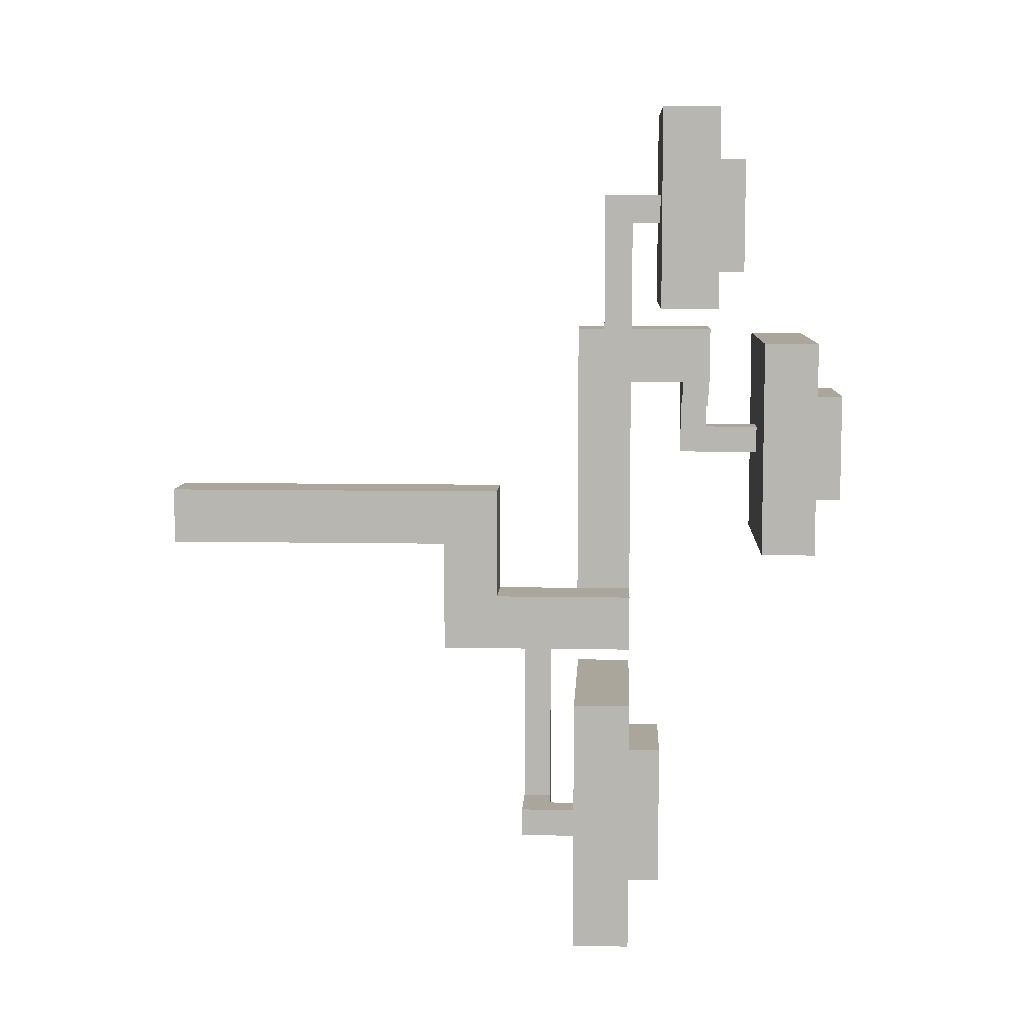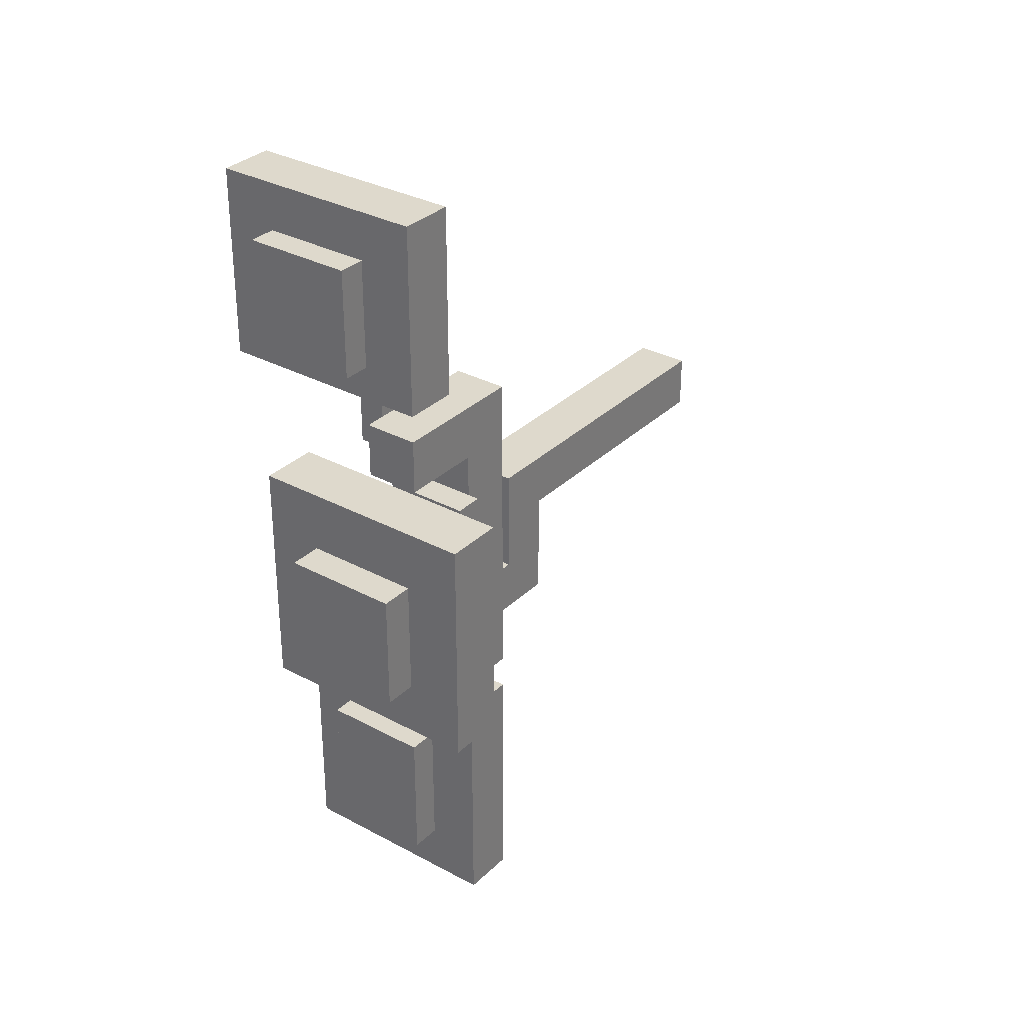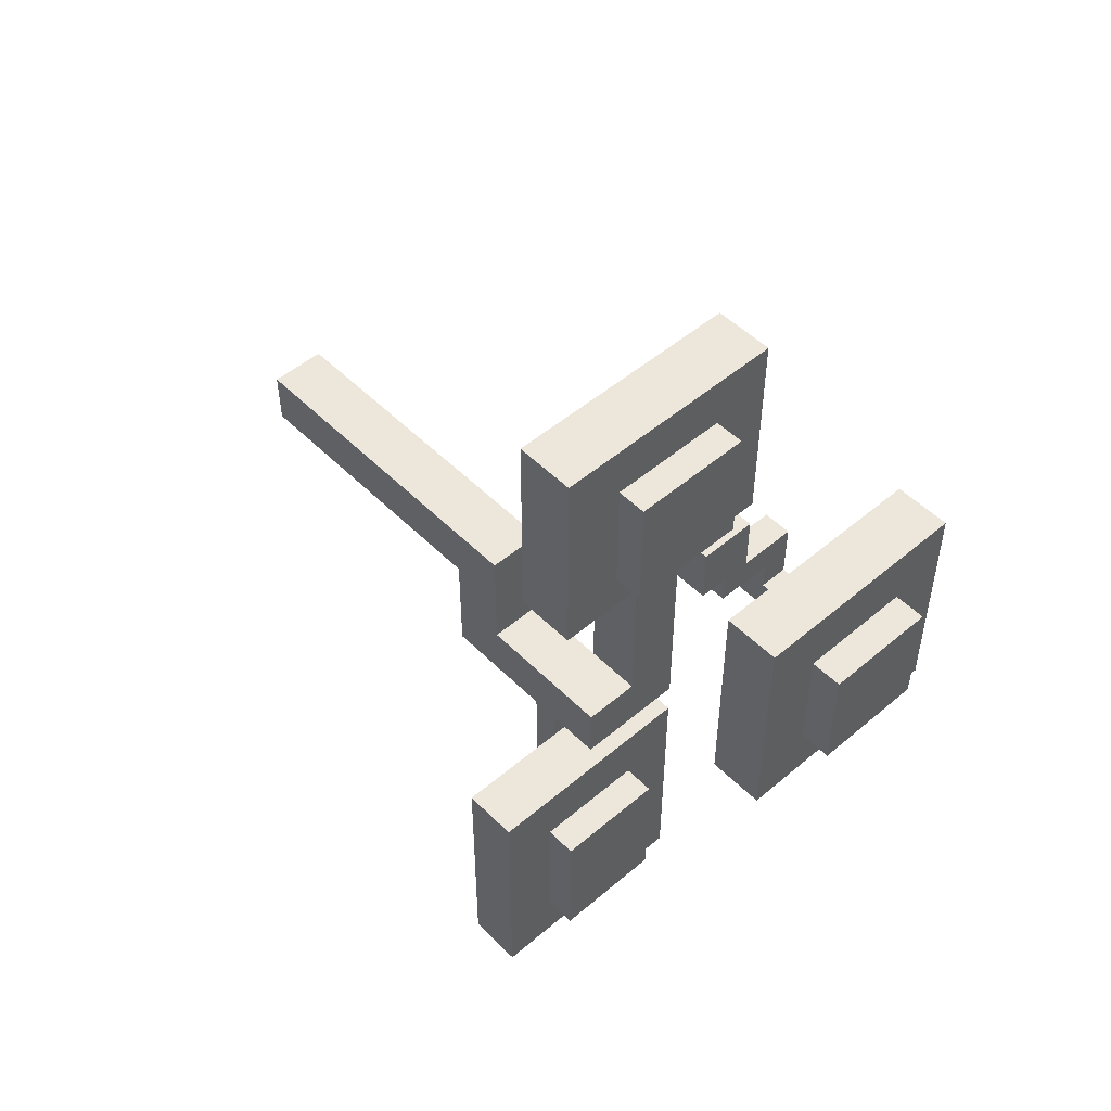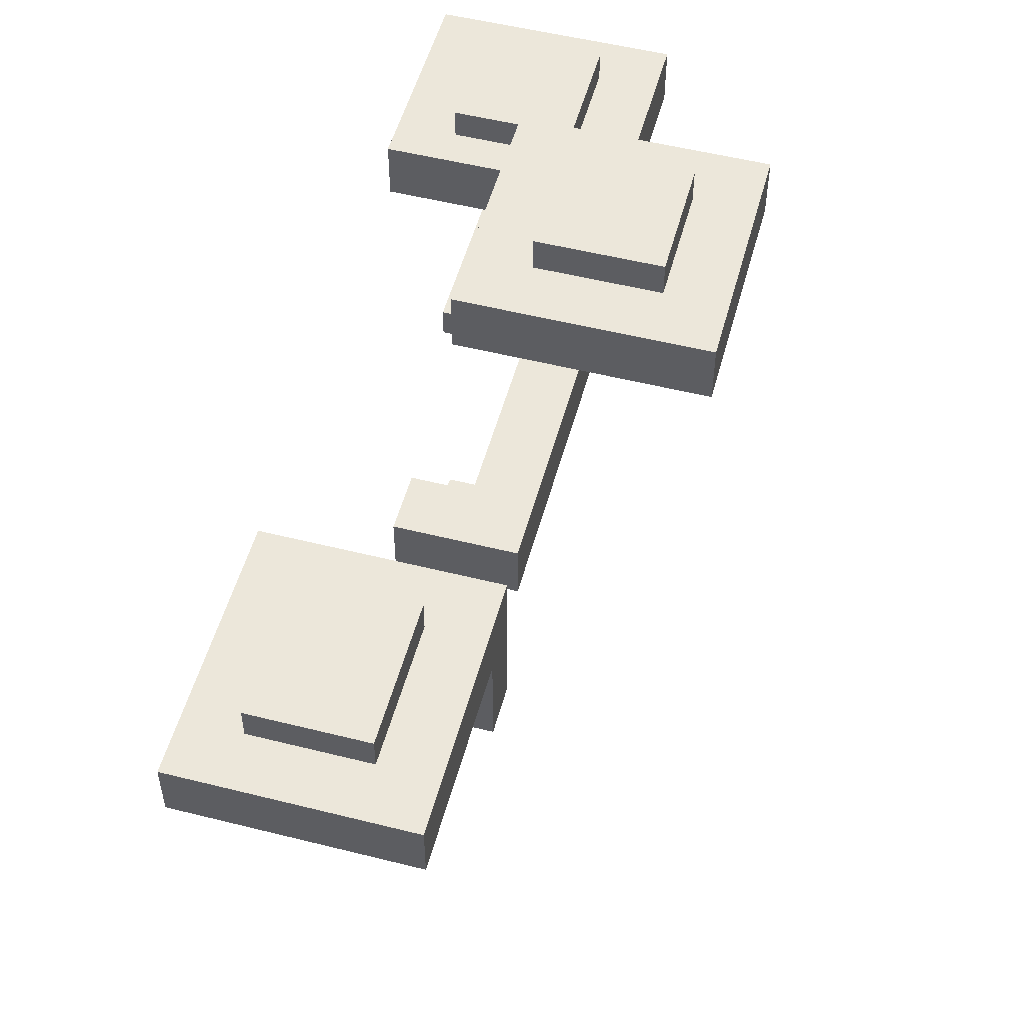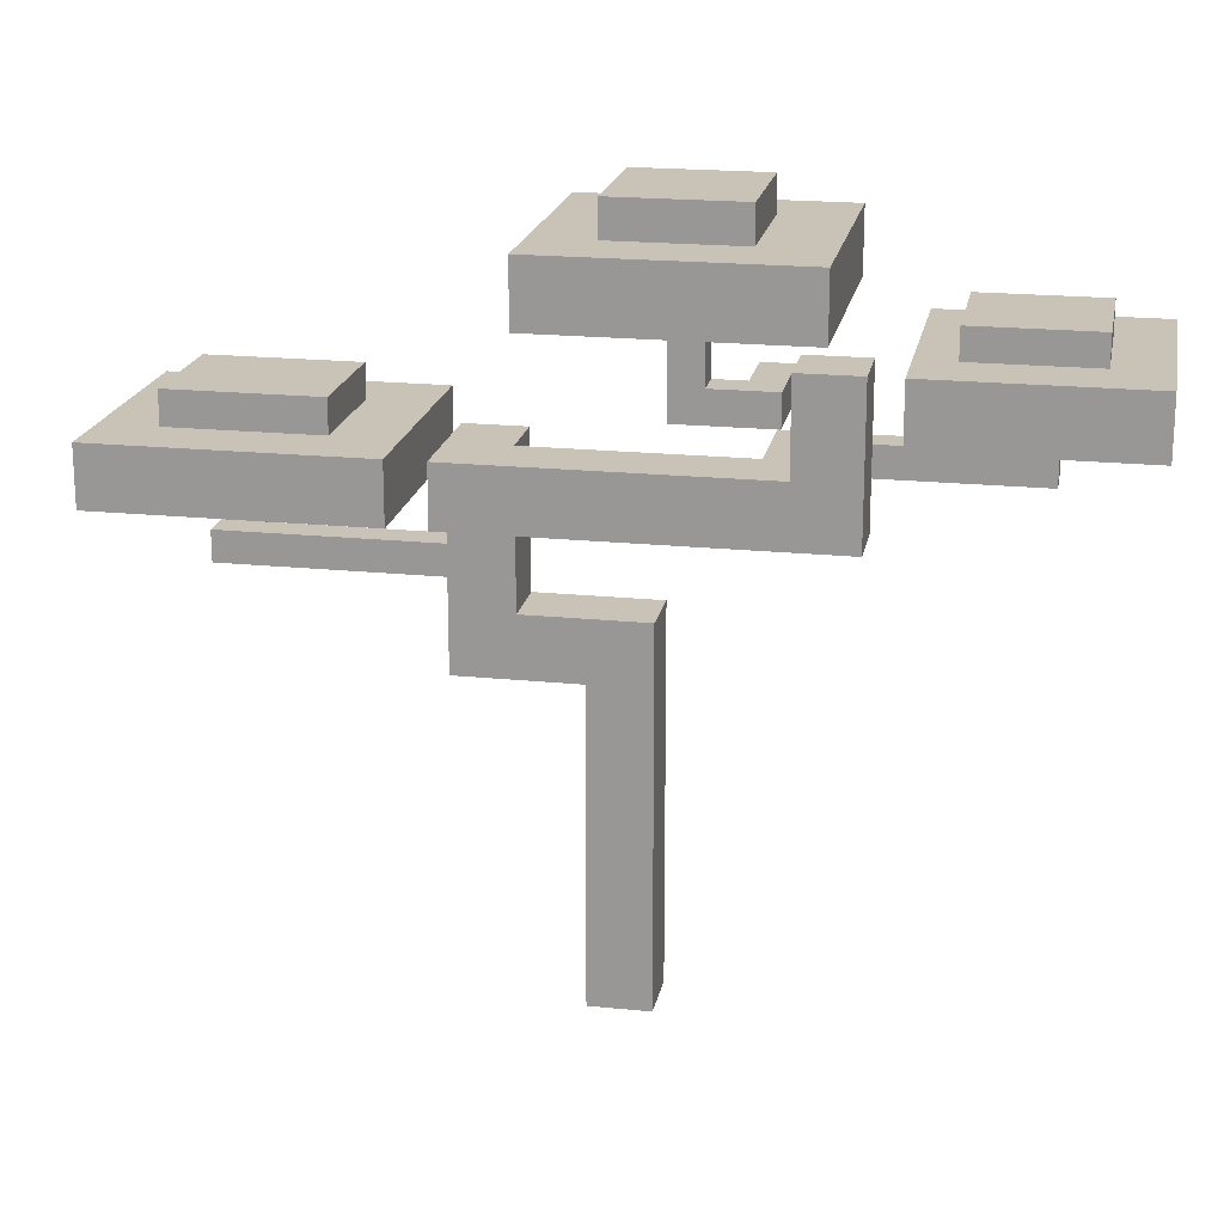
<metadata>
{"format":"obj","ext":"obj","renderer":"f3d","projection":"perspective","resolution":1024,"background":"white","views":[{"elev":8.0,"azim":-87.1,"up":"+Y"},{"elev":32.0,"azim":37.2,"up":"+Y"},{"elev":50.7,"azim":-42.8,"up":"+Y"},{"elev":52.6,"azim":15.1,"up":"+Z"},{"elev":19.5,"azim":100.8,"up":"+Z"}]}
</metadata>
<code>
g fort_garden_japan_tree4
v -0.01209 -2.958 11.65
v 0.5909 -2.958 11.04
v 0.5909 -2.958 11.65
v -0.01209 -2.958 11.04
v 0.5909 -7.179 11.65
v 0.5909 -2.958 11.04
v 0.5909 -7.179 11.04
v 0.5909 -2.958 11.65
v -0.01209 -6.576 11.65
v 0.5909 -2.958 11.65
v 0.5909 -7.179 11.65
v -0.01209 -2.958 11.65
v -0.615 -6.576 11.65
v -0.615 -7.179 11.65
v -0.01209 -6.576 11.04
v -0.01209 -2.958 11.65
v -0.01209 -6.576 11.65
v -0.01209 -2.958 11.04
v -1.218 -6.576 11.04
v -0.01209 -6.576 11.65
v -0.615 -6.576 11.65
v -0.01209 -6.576 11.04
v -1.218 -6.576 13.46
v -0.615 -6.576 13.46
v -0.615 -7.179 11.65
v 0.5909 -7.179 11.04
v -1.218 -7.179 11.04
v 0.5909 -7.179 11.65
v -0.615 -7.179 13.46
v -1.218 -7.179 13.46
v -1.218 -6.576 13.46
v -0.615 -7.179 13.46
v -1.218 -7.179 13.46
v -0.615 -6.576 13.46
v -0.615 -6.576 13.46
v -0.615 -7.179 11.65
v -0.615 -7.179 13.46
v -0.615 -6.576 11.65
v -1.218 -7.179 13.46
v -1.218 -6.576 11.04
v -1.218 -6.576 13.46
v -1.218 -7.179 11.04
v 0.5908 3.071 12.85
v 0.5908 2.468 13.46
v 0.5908 3.071 13.46
v 0.5908 2.468 12.85
v -1.218 2.468 13.46
v 0.5908 2.468 12.85
v -1.218 2.468 12.85
v 0.5908 2.468 13.46
v -0.615 3.071 13.46
v 0.5908 2.468 13.46
v -1.218 2.468 13.46
v 0.5908 3.071 13.46
v -0.615 6.689 13.46
v -1.218 6.689 13.46
v -0.615 3.071 12.85
v 0.5908 3.071 13.46
v -0.615 3.071 13.46
v 0.5908 3.071 12.85
v -0.615 7.292 14.66
v -1.218 6.689 14.66
v -1.218 7.292 14.66
v -0.615 6.689 14.66
v -0.615 6.689 14.66
v -1.218 6.689 13.46
v -1.218 6.689 14.66
v -0.615 6.689 13.46
v -0.615 7.292 14.66
v -0.615 6.689 13.46
v -0.615 6.689 14.66
v -0.615 7.292 12.85
v -0.615 3.071 13.46
v -0.615 3.071 12.85
v -1.218 7.292 14.66
v -0.615 7.292 12.85
v -0.615 7.292 14.66
v -1.218 7.292 12.85
v -1.218 6.689 14.66
v -1.218 7.292 12.85
v -1.218 7.292 14.66
v -1.218 6.689 13.46
v -1.218 2.468 12.85
v -1.218 2.468 13.46
v 1.194 3.071 15.26
v 1.194 2.468 14.66
v 1.194 3.071 14.66
v 1.194 2.468 15.26
v 3.003 1.865 15.26
v 3.003 3.071 14.66
v 3.003 1.262 14.66
v 3.003 3.071 15.26
v 3.003 1.865 17.07
v 3.003 1.262 17.07
v 2.4 1.865 15.26
v 3.003 3.071 15.26
v 3.003 1.865 15.26
v 2.4 2.468 15.26
v 1.194 3.071 15.26
v 1.194 2.468 15.26
v 2.4 1.262 14.66
v 2.4 2.468 15.26
v 2.4 1.865 15.26
v 2.4 2.468 14.66
v 2.4 1.262 17.07
v 2.4 1.865 17.07
v 2.4 1.262 17.07
v 3.003 1.865 17.07
v 3.003 1.262 17.07
v 2.4 1.865 17.07
v 2.4 1.865 17.07
v 3.003 1.865 15.26
v 3.003 1.865 17.07
v 2.4 1.865 15.26
v 3.003 1.262 17.07
v 2.4 1.262 14.66
v 2.4 1.262 17.07
v 3.003 1.262 14.66
v 1.194 2.468 15.26
v 2.4 2.468 14.66
v 1.194 2.468 14.66
v 2.4 2.468 15.26
v 1.194 3.071 14.66
v 3.003 3.071 15.26
v 1.194 3.071 15.26
v 3.003 3.071 14.66
v -0.615 -0.5465 3.055
v 0.5909 0.6593 3.055
v -0.615 0.6593 3.055
v 0.5909 -0.5465 3.055
v 0.5909 -0.5465 9.235
v -0.615 -0.5465 3.055
v -0.615 -0.5465 9.235
v 0.5909 -0.5465 3.055
v 0.5909 0.6593 10.44
v 0.5909 -0.5465 3.055
v 0.5909 -0.5465 9.235
v 0.5909 0.6593 3.055
v 0.5909 -1.752 10.44
v 0.5909 -2.958 9.235
v 0.5909 -1.752 12.25
v 0.5909 -2.958 12.25
v -0.615 -1.752 10.44
v 0.5909 0.6593 10.44
v 0.5909 -1.752 10.44
v -0.615 0.6593 10.44
v -0.615 -2.958 13.46
v 0.5909 -1.752 13.46
v 1.797 -2.958 13.46
v -0.615 -1.752 13.46
v 1.797 3.071 13.46
v 0.5908 3.071 13.46
v -0.615 -1.752 13.46
v 0.5909 -1.752 10.44
v 0.5909 -1.752 12.25
v -0.615 -1.752 10.44
v 0.5909 -1.752 13.46
v 0.5909 -2.958 12.25
v -0.615 -2.958 9.235
v -0.615 -2.958 13.46
v 0.5909 -2.958 9.235
v 1.797 -2.958 13.46
v 1.797 -2.958 12.25
v 0.5908 3.071 13.46
v 0.5909 -1.752 12.25
v 0.5908 4.277 12.25
v 0.5909 -1.752 13.46
v 0.5908 3.071 15.26
v 0.5908 4.277 15.26
v 1.797 4.277 12.25
v 1.797 -2.958 13.46
v 1.797 3.071 13.46
v 1.797 -2.958 12.25
v 1.797 4.277 15.26
v 1.797 3.071 15.26
v 1.797 4.277 15.26
v 0.5908 3.071 15.26
v 0.5908 4.277 15.26
v 1.797 3.071 15.26
v 1.797 3.071 15.26
v 0.5908 3.071 13.46
v 0.5908 3.071 15.26
v 1.797 3.071 13.46
v 0.5908 4.277 15.26
v 1.797 4.277 12.25
v 1.797 4.277 15.26
v 0.5908 4.277 12.25
v 4.811 -0.848 17.68
v -0.01209 3.975 17.68
v 4.811 3.975 17.68
v -0.01209 -0.848 17.68
v -0.01209 -0.848 17.68
v -0.01209 3.975 16.47
v -0.01209 3.975 17.68
v -0.01209 -0.848 16.47
v 4.811 -0.848 17.68
v -0.01209 -0.848 16.47
v -0.01209 -0.848 17.68
v 4.811 -0.848 16.47
v 4.811 3.975 17.68
v 4.811 -0.848 16.47
v 4.811 -0.848 17.68
v 4.811 3.975 16.47
v -0.01209 3.975 17.68
v 4.811 3.975 16.47
v 4.811 3.975 17.68
v -0.01209 3.975 16.47
v -1.821 5.634 15.87
v 0.5908 8.045 15.87
v 0.5908 5.634 15.87
v -1.821 8.045 15.87
v -1.821 8.045 15.87
v 0.5908 8.045 14.66
v 0.5908 8.045 15.87
v -1.821 8.045 14.66
v -1.821 5.634 15.87
v -1.821 8.045 14.66
v -1.821 8.045 15.87
v -1.821 5.634 14.66
v 0.5908 5.634 15.87
v -1.821 5.634 14.66
v -1.821 5.634 15.87
v 0.5908 5.634 14.66
v 0.5908 8.045 15.87
v 0.5908 5.634 14.66
v 0.5908 5.634 15.87
v 0.5908 8.045 14.66
v 1.797 4.88 15.26
v -3.027 9.1 15.26
v 1.797 9.1 15.26
v -3.027 4.88 15.26
v -3.027 4.88 15.26
v -3.027 9.1 14.06
v -3.027 9.1 15.26
v -3.027 4.88 14.06
v 1.797 4.88 15.26
v -3.027 4.88 14.06
v -3.027 4.88 15.26
v 1.797 4.88 14.06
v 1.797 9.1 15.26
v 1.797 4.88 14.06
v 1.797 4.88 15.26
v 1.797 9.1 14.06
v -3.027 9.1 15.26
v 1.797 9.1 14.06
v 1.797 9.1 15.26
v -3.027 9.1 14.06
v 1.194 0.2825 18.35
v 3.606 2.694 18.35
v 3.606 0.2825 18.35
v 1.194 2.694 18.35
v 1.194 2.694 18.35
v 3.606 2.694 17.15
v 3.606 2.694 18.35
v 1.194 2.694 17.15
v 1.194 0.2825 18.35
v 1.194 2.694 17.15
v 1.194 2.694 18.35
v 1.194 0.2825 17.15
v 3.606 0.2825 18.35
v 1.194 0.2825 17.15
v 1.194 0.2825 18.35
v 3.606 0.2825 17.15
v 3.606 2.694 18.35
v 3.606 0.2825 17.15
v 3.606 0.2825 18.35
v 3.606 2.694 17.15
v -1.821 -8.008 14.13
v 0.5909 -4.993 14.13
v 0.5909 -8.008 14.13
v -1.821 -4.993 14.13
v -1.821 -4.993 14.13
v 0.5909 -4.993 12.93
v 0.5909 -4.993 14.13
v -1.821 -4.993 12.93
v -1.821 -8.008 14.13
v -1.821 -4.993 12.93
v -1.821 -4.993 14.13
v -1.821 -8.008 12.93
v 0.5909 -8.008 14.13
v -1.821 -8.008 12.93
v -1.821 -8.008 14.13
v 0.5909 -8.008 12.93
v 0.5909 -4.993 14.13
v 0.5909 -8.008 12.93
v 0.5909 -8.008 14.13
v 0.5909 -4.993 12.93
v 1.797 -9.138 13.46
v -3.027 -3.712 13.46
v 1.797 -3.712 13.46
v -3.027 -9.138 13.46
v -3.027 -9.138 13.46
v -3.027 -3.712 12.25
v -3.027 -3.712 13.46
v -3.027 -9.138 12.25
v 1.797 -9.138 13.46
v -3.027 -9.138 12.25
v -3.027 -9.138 13.46
v 1.797 -9.138 12.25
v 1.797 -3.712 13.46
v 1.797 -9.138 12.25
v 1.797 -9.138 13.46
v 1.797 -3.712 12.25
v -3.027 -3.712 13.46
v 1.797 -3.712 12.25
v 1.797 -3.712 13.46
v -3.027 -3.712 12.25
v -0.615 0.6593 10.44
v -0.615 -0.5465 3.055
v -0.615 0.6593 3.055
v -0.615 -0.5465 9.235
v -0.615 -1.752 10.44
v -0.615 -2.958 9.235
v -0.615 -1.752 13.46
v -0.615 -2.958 13.46
v 0.5909 0.6593 10.44
v -0.615 0.6593 3.055
v 0.5909 0.6593 3.055
v -0.615 0.6593 10.44
v -0.615 -2.958 9.235
v 0.5909 -0.5465 9.235
v -0.615 -0.5465 9.235
v 0.5909 -2.958 9.235
v 1.797 4.277 12.25
v 0.5909 -2.958 12.25
v 1.797 -2.958 12.25
v 0.5908 4.277 12.25
v 1.797 -9.138 12.25
v -3.027 -3.712 12.25
v -3.027 -9.138 12.25
v 1.797 -3.712 12.25
v -0.01209 -6.576 11.04
v 0.5909 -2.958 11.04
v -0.01209 -2.958 11.04
v 0.5909 -7.179 11.04
v -1.218 -6.576 11.04
v -1.218 -7.179 11.04
v 4.811 -0.848 16.47
v -0.01209 3.975 16.47
v -0.01209 -0.848 16.47
v 4.811 3.975 16.47
v 1.797 4.88 14.06
v -3.027 9.1 14.06
v -3.027 4.88 14.06
v 1.797 9.1 14.06
v 2.4 1.262 14.66
v 3.003 3.071 14.66
v 2.4 2.468 14.66
v 3.003 1.262 14.66
v 1.194 3.071 14.66
v 1.194 2.468 14.66
v -0.615 3.071 12.85
v 0.5908 2.468 12.85
v 0.5908 3.071 12.85
v -1.218 2.468 12.85
v -0.615 7.292 12.85
v -1.218 7.292 12.85
f -355 -356 -357
f -354 -357 -356
f -351 -352 -353
f -350 -353 -352
f -347 -348 -349
f -346 -349 -348
f -349 -345 -347
f -344 -347 -345
f -341 -342 -343
f -340 -343 -342
f -337 -338 -339
f -336 -339 -338
f -339 -335 -337
f -334 -337 -335
f -331 -332 -333
f -330 -333 -332
f -333 -329 -331
f -328 -331 -329
f -325 -326 -327
f -324 -327 -326
f -321 -322 -323
f -320 -323 -322
f -317 -318 -319
f -316 -319 -318
f -313 -314 -315
f -312 -315 -314
f -309 -310 -311
f -308 -311 -310
f -305 -306 -307
f -304 -307 -306
f -307 -303 -305
f -302 -305 -303
f -299 -300 -301
f -298 -301 -300
f -295 -296 -297
f -294 -297 -296
f -291 -292 -293
f -290 -293 -292
f -287 -288 -289
f -286 -289 -288
f -288 -285 -286
f -284 -286 -285
f -281 -282 -283
f -280 -283 -282
f -277 -278 -279
f -276 -279 -278
f -278 -275 -276
f -274 -276 -275
f -271 -272 -273
f -270 -273 -272
f -267 -268 -269
f -266 -269 -268
f -269 -265 -267
f -264 -267 -265
f -261 -262 -263
f -260 -263 -262
f -262 -259 -260
f -258 -260 -259
f -255 -256 -257
f -254 -257 -256
f -257 -253 -255
f -252 -255 -253
f -249 -250 -251
f -248 -251 -250
f -245 -246 -247
f -244 -247 -246
f -241 -242 -243
f -240 -243 -242
f -237 -238 -239
f -236 -239 -238
f -233 -234 -235
f -232 -235 -234
f -229 -230 -231
f -228 -231 -230
f -225 -226 -227
f -224 -227 -226
f -221 -222 -223
f -220 -223 -222
f -223 -219 -221
f -218 -221 -219
f -219 -217 -218
f -216 -218 -217
f -213 -214 -215
f -212 -215 -214
f -209 -210 -211
f -208 -211 -210
f -209 -207 -210
f -206 -210 -207
f -203 -204 -205
f -202 -205 -204
f -205 -201 -203
f -198 -199 -200
f -197 -200 -199
f -198 -200 -196
f -195 -196 -200
f -192 -193 -194
f -191 -194 -193
f -194 -190 -192
f -189 -192 -190
f -186 -187 -188
f -185 -188 -187
f -188 -184 -186
f -183 -186 -184
f -180 -181 -182
f -179 -182 -181
f -176 -177 -178
f -175 -178 -177
f -172 -173 -174
f -171 -174 -173
f -168 -169 -170
f -167 -170 -169
f -164 -165 -166
f -163 -166 -165
f -160 -161 -162
f -159 -162 -161
f -156 -157 -158
f -155 -158 -157
f -152 -153 -154
f -151 -154 -153
f -148 -149 -150
f -147 -150 -149
f -144 -145 -146
f -143 -146 -145
f -140 -141 -142
f -139 -142 -141
f -136 -137 -138
f -135 -138 -137
f -132 -133 -134
f -131 -134 -133
f -128 -129 -130
f -127 -130 -129
f -124 -125 -126
f -123 -126 -125
f -120 -121 -122
f -119 -122 -121
f -116 -117 -118
f -115 -118 -117
f -112 -113 -114
f -111 -114 -113
f -108 -109 -110
f -107 -110 -109
f -104 -105 -106
f -103 -106 -105
f -100 -101 -102
f -99 -102 -101
f -96 -97 -98
f -95 -98 -97
f -92 -93 -94
f -91 -94 -93
f -88 -89 -90
f -87 -90 -89
f -84 -85 -86
f -83 -86 -85
f -80 -81 -82
f -79 -82 -81
f -76 -77 -78
f -75 -78 -77
f -72 -73 -74
f -71 -74 -73
f -68 -69 -70
f -67 -70 -69
f -64 -65 -66
f -63 -66 -65
f -60 -61 -62
f -59 -62 -61
f -56 -57 -58
f -55 -58 -57
f -52 -53 -54
f -51 -54 -53
f -48 -49 -50
f -47 -50 -49
f -50 -47 -46
f -45 -46 -47
f -46 -45 -44
f -43 -44 -45
f -40 -41 -42
f -39 -42 -41
f -36 -37 -38
f -35 -38 -37
f -32 -33 -34
f -31 -34 -33
f -28 -29 -30
f -27 -30 -29
f -24 -25 -26
f -23 -26 -25
f -26 -23 -22
f -21 -22 -23
f -18 -19 -20
f -17 -20 -19
f -14 -15 -16
f -13 -16 -15
f -10 -11 -12
f -9 -12 -11
f -11 -10 -8
f -7 -8 -10
f -4 -5 -6
f -3 -6 -5
f -6 -3 -2
f -1 -2 -3

</code>
